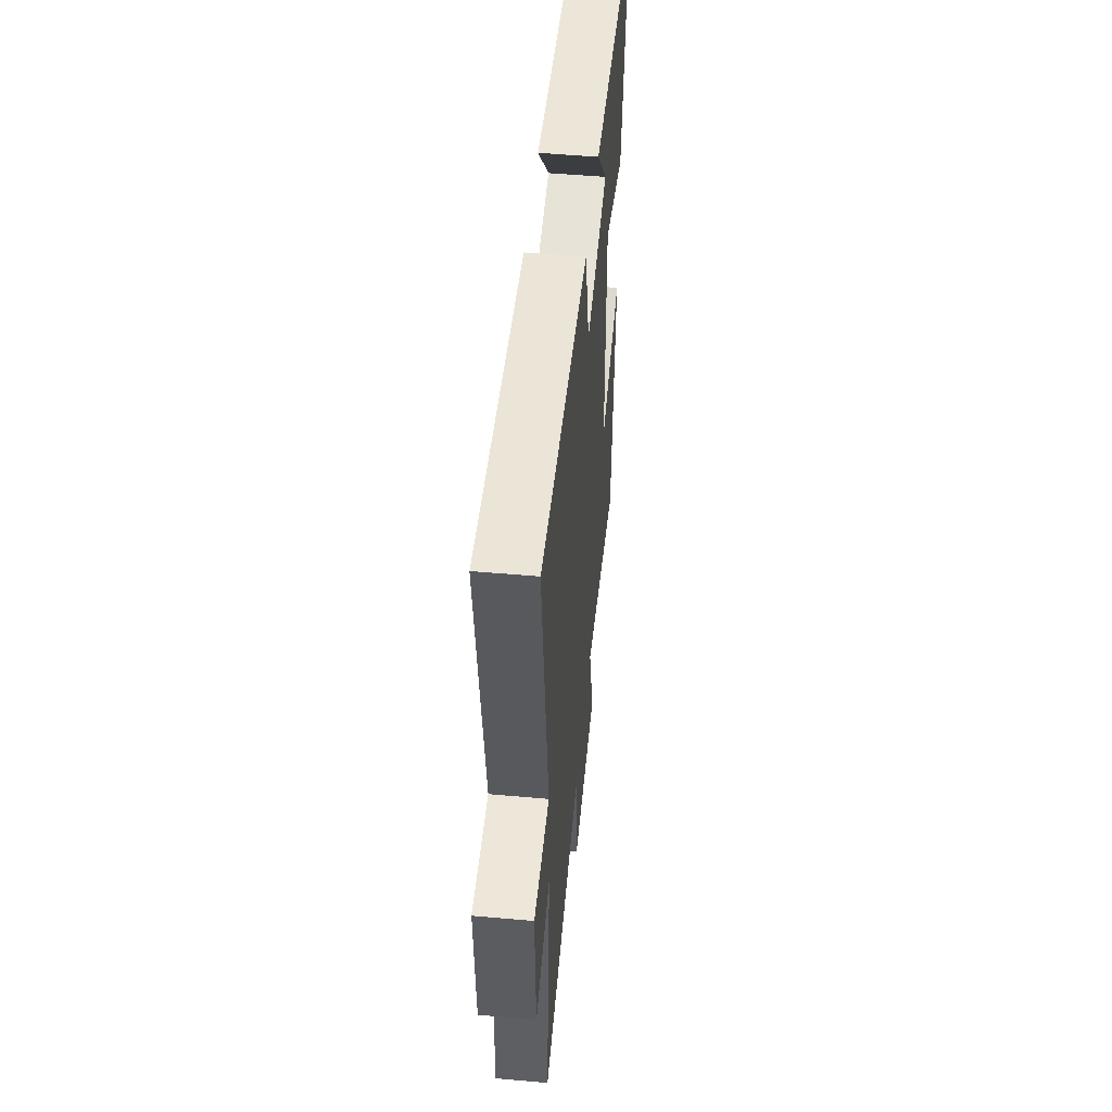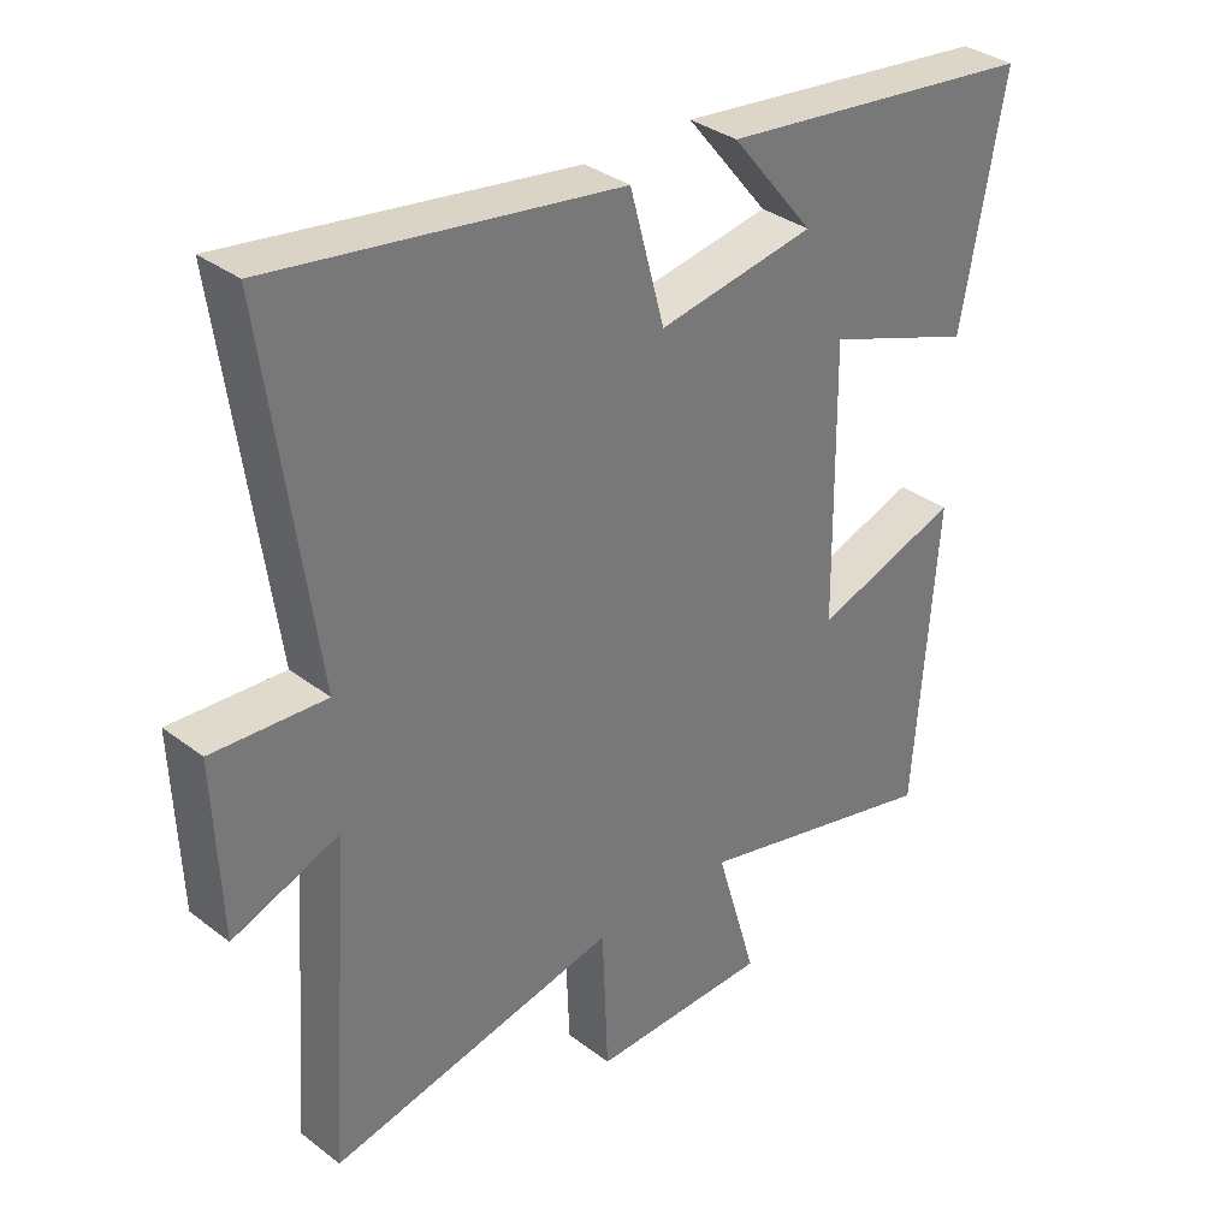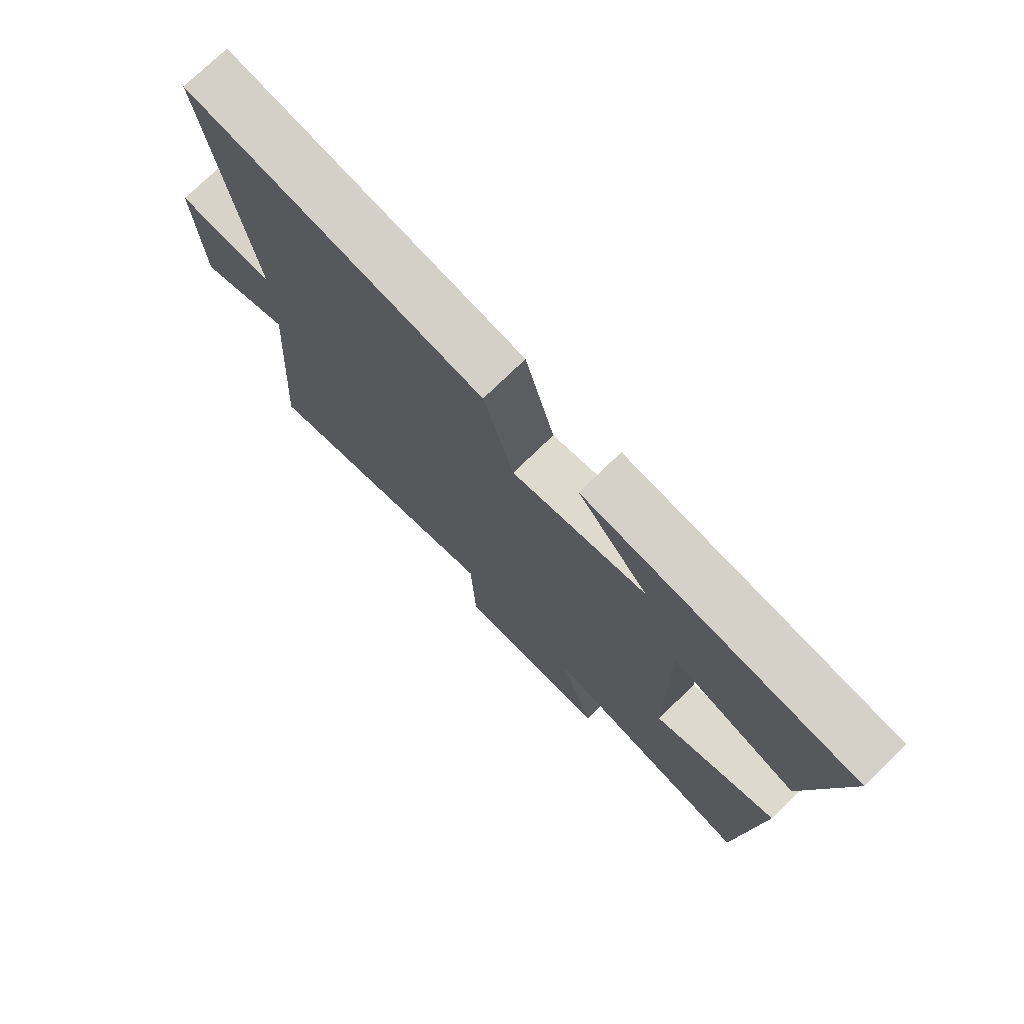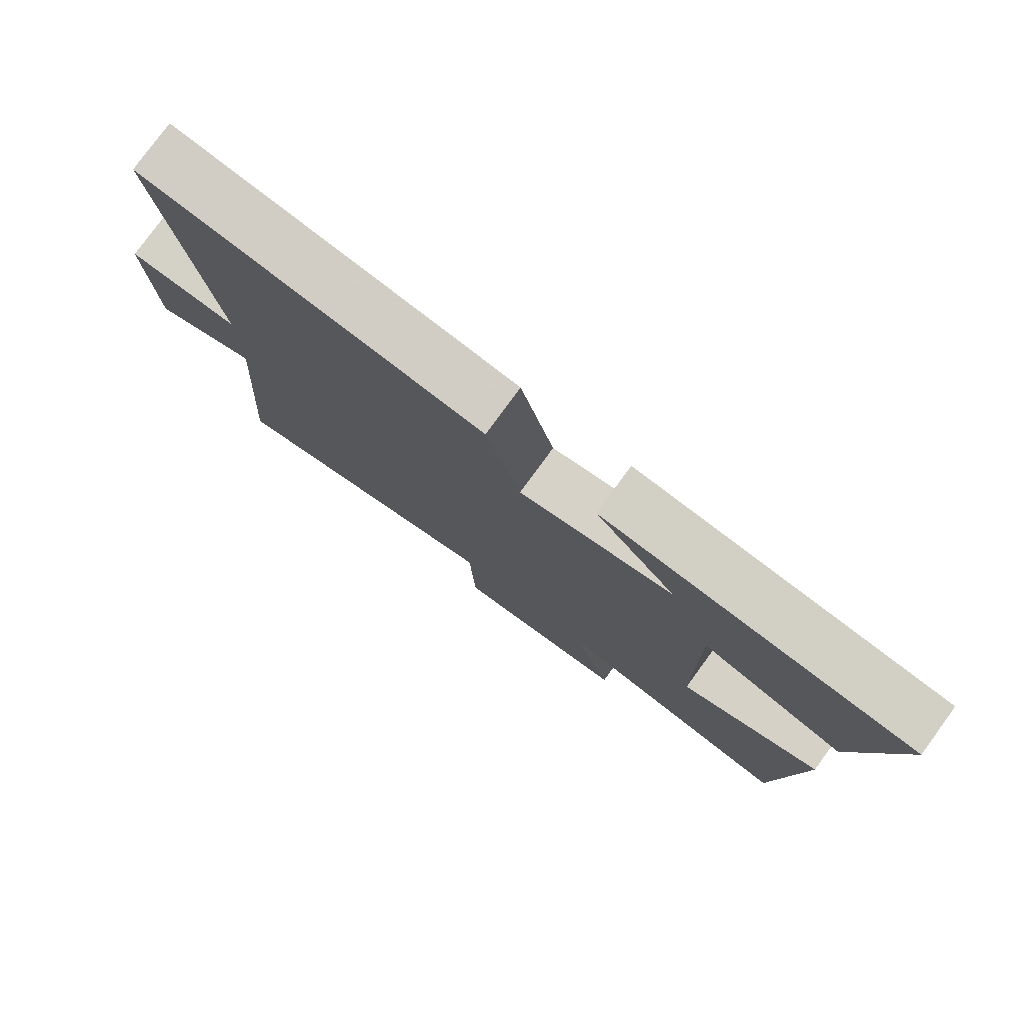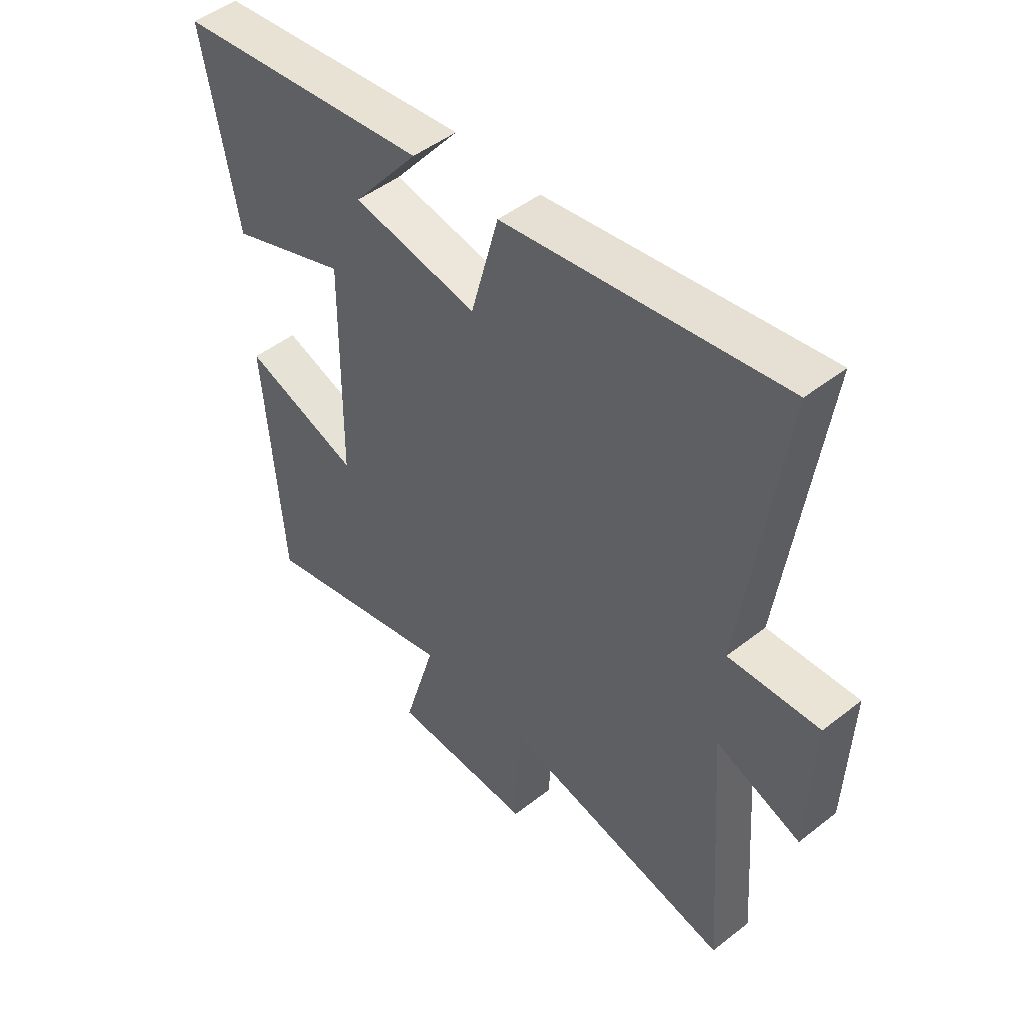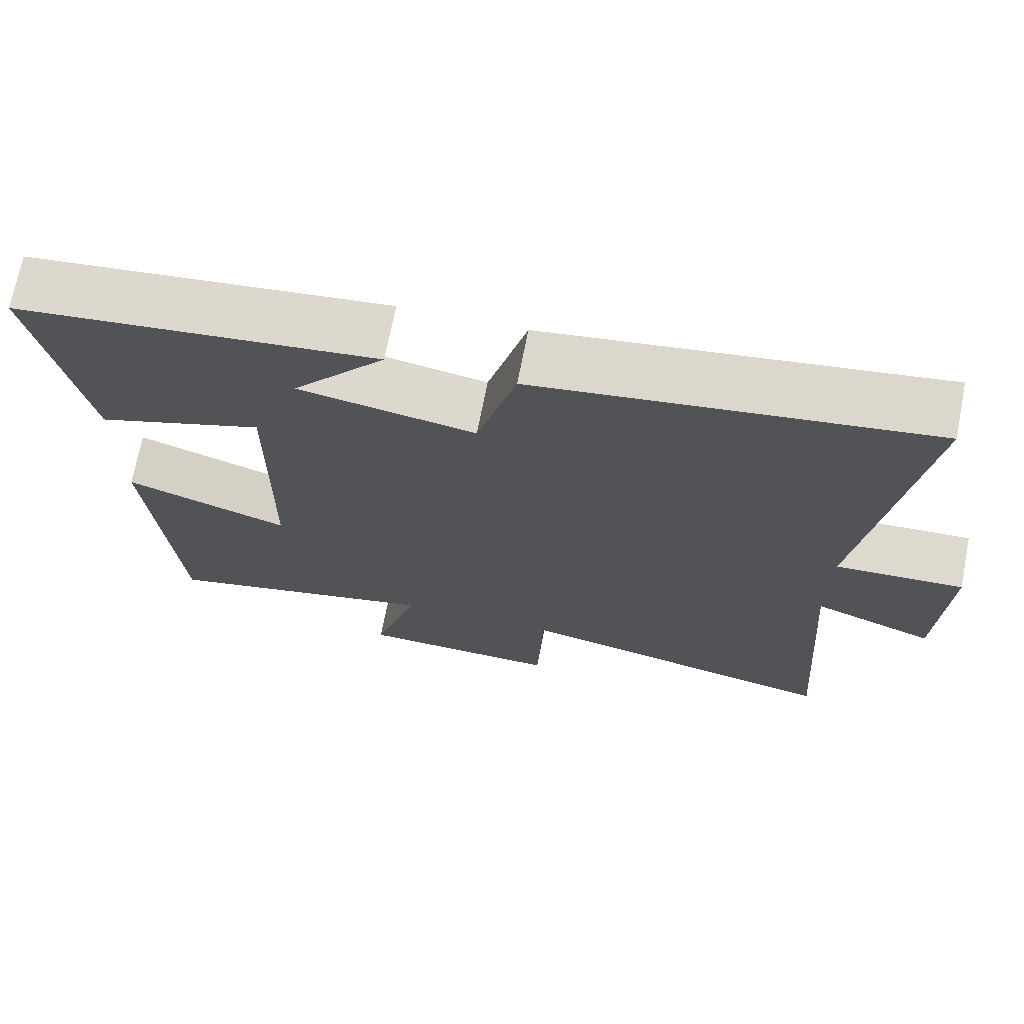
<metadata>
{"format":"obj","ext":"obj","renderer":"f3d","projection":"perspective","resolution":1024,"background":"white","views":[{"elev":52.3,"azim":-84.5,"up":"+Z"},{"elev":34.1,"azim":-44.2,"up":"+Z"},{"elev":74.9,"azim":45.7,"up":"+Z"},{"elev":78.7,"azim":36.1,"up":"+Z"},{"elev":47.8,"azim":-131.4,"up":"+Z"},{"elev":70.9,"azim":-168.9,"up":"+Z"}]}
</metadata>
<code>
v 0.466 0.07 -0.588
v 0.102 0.07 -0.5
v 0.162 0.07 -0.704
v -0.1 0.07 -0.71
v -0.108 0.07 -0.5
v -0.533 0.07 -0.591
v -0.5 0.07 -0.123
v -0.656 0.07 -0.182
v -0.666 0.07 0.068
v -0.5 0.07 0.059
v -0.572 0.07 0.575
v -0.064 0.07 0.5
v -0.013 0.07 0.311
v 0.217 0.07 0.351
v 0.096 0.07 0.5
v 0.564 0.07 0.446
v 0.5 0.07 0.105
v 0.282 0.07 0.184
v 0.286 0.07 -0.216
v 0.5 0.07 -0.143
v 0.466 0 -0.588
v 0.102 0 -0.5
v 0.162 0 -0.704
v -0.1 0 -0.71
v -0.108 0 -0.5
v -0.533 0 -0.591
v -0.5 0 -0.123
v -0.656 0 -0.182
v -0.666 0 0.068
v -0.5 0 0.059
v -0.572 0 0.575
v -0.064 0 0.5
v -0.013 0 0.311
v 0.217 0 0.351
v 0.096 0 0.5
v 0.564 0 0.446
v 0.5 0 0.105
v 0.282 0 0.184
v 0.286 0 -0.216
v 0.5 0 -0.143
f 19 20 1 2
f 18 19 2
f 16 17 18
f 14 15 16
f 14 16 18
f 13 14 18 2
f 10 11 12 13
f 7 8 9 10
f 7 10 13 2
f 5 6 7
f 2 3 4 5
f 2 5 7
f 22 21 40 39
f 22 39 38
f 38 37 36
f 36 35 34
f 38 36 34
f 22 38 34 33
f 33 32 31 30
f 30 29 28 27
f 22 33 30 27
f 27 26 25
f 25 24 23 22
f 27 25 22
f 1 21 22 2
f 2 22 23 3
f 3 23 24 4
f 4 24 25 5
f 5 25 26 6
f 6 26 27 7
f 7 27 28 8
f 8 28 29 9
f 9 29 30 10
f 10 30 31 11
f 11 31 32 12
f 12 32 33 13
f 13 33 34 14
f 14 34 35 15
f 15 35 36 16
f 16 36 37 17
f 17 37 38 18
f 18 38 39 19
f 19 39 40 20
f 20 40 21 1

</code>
